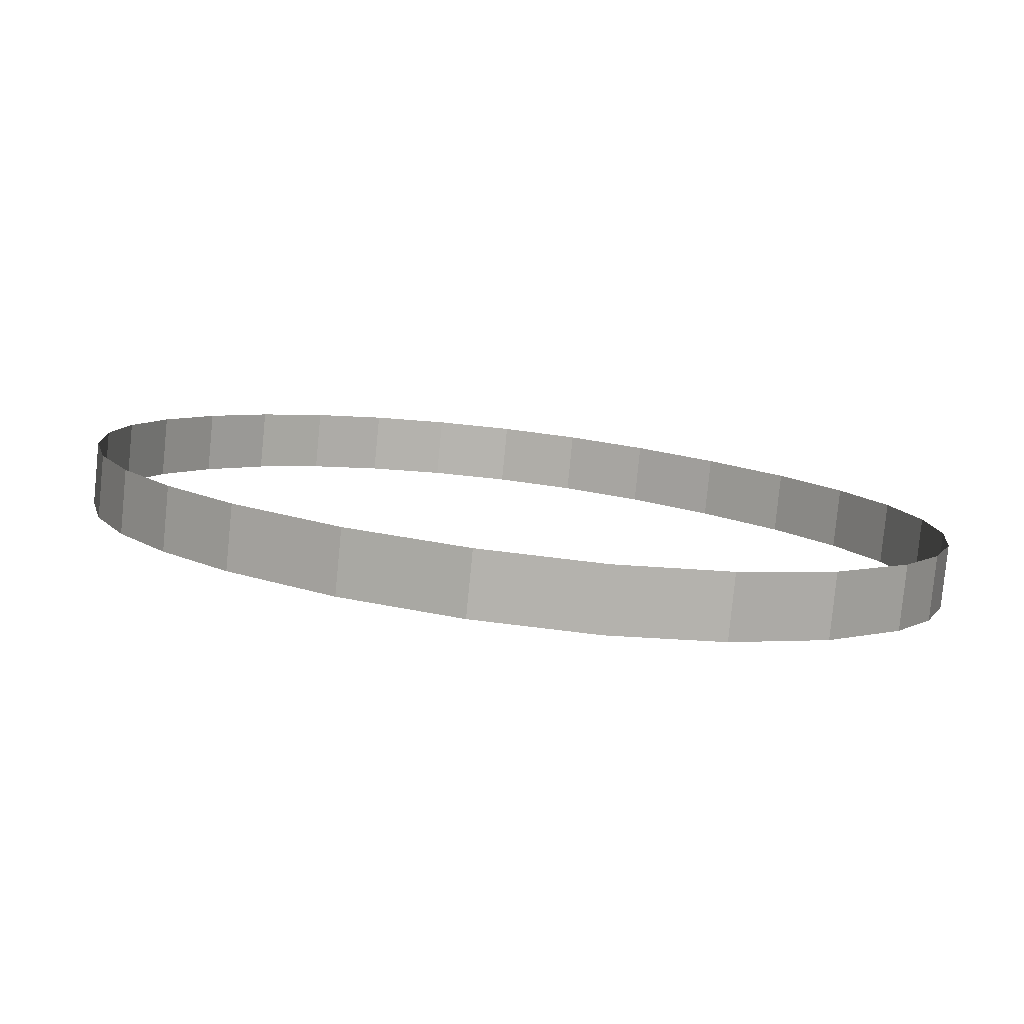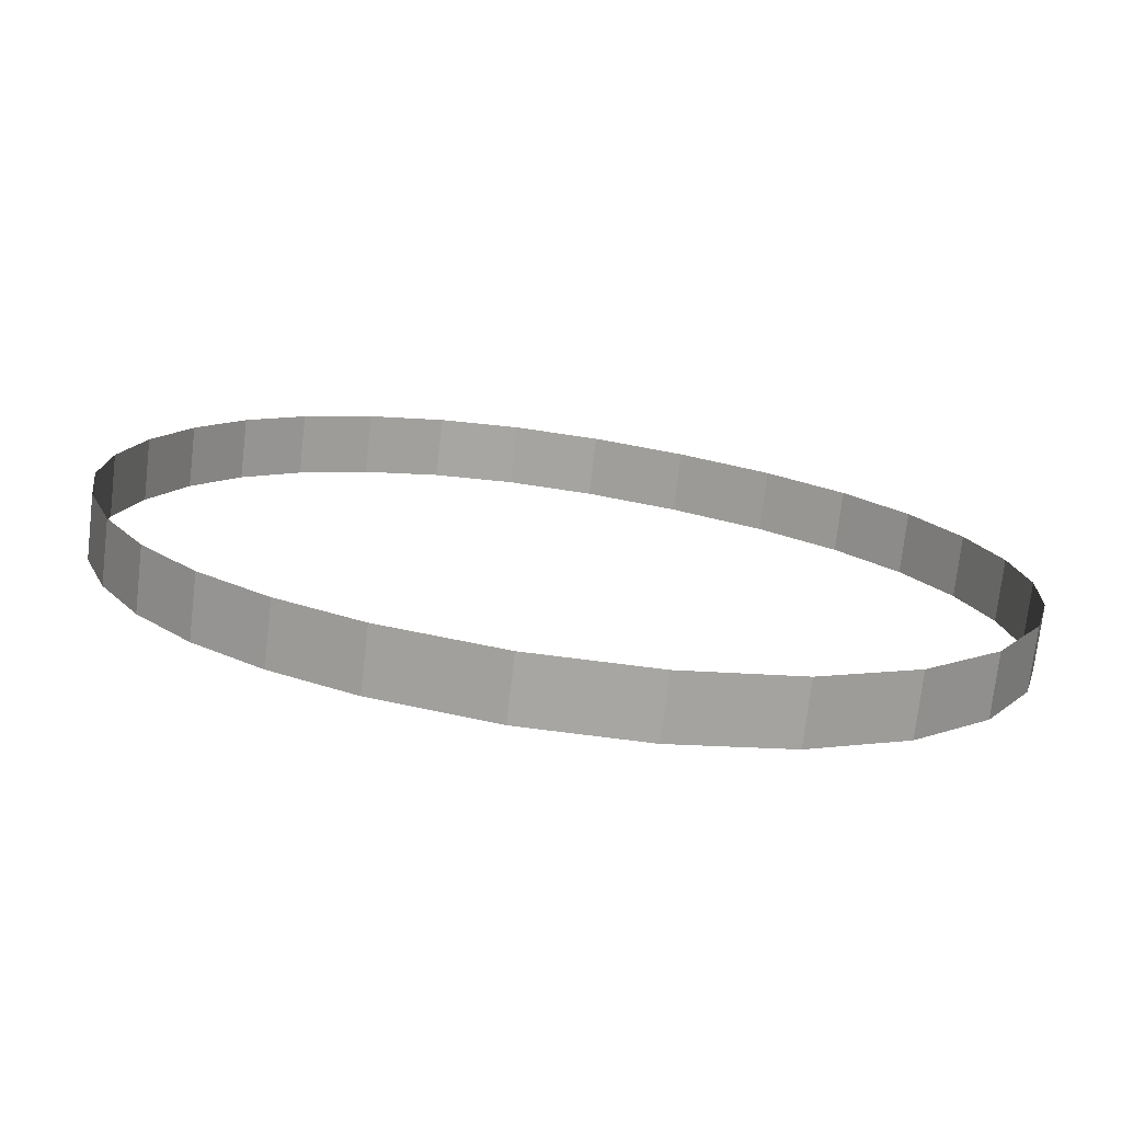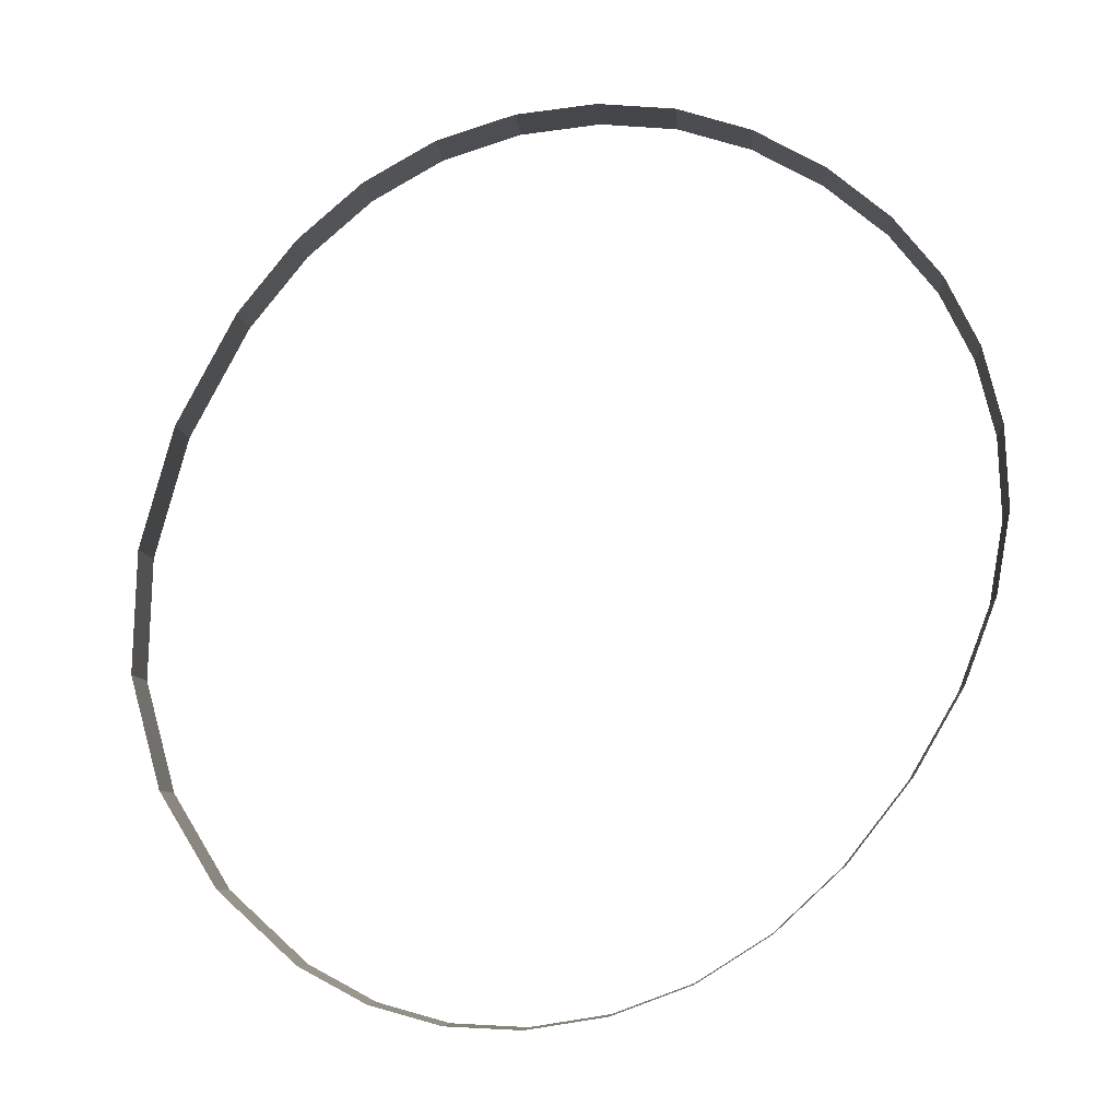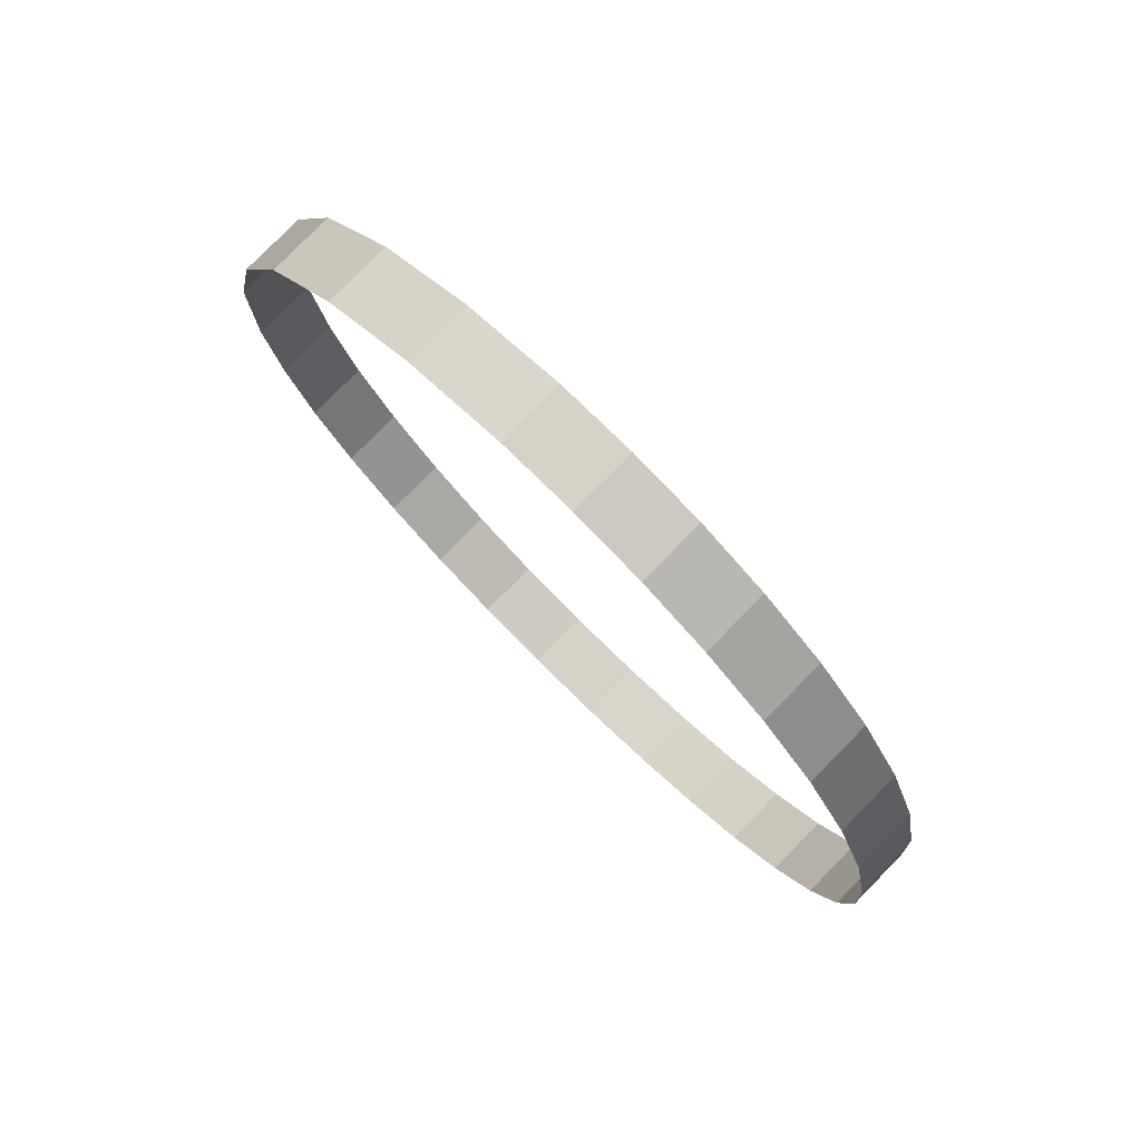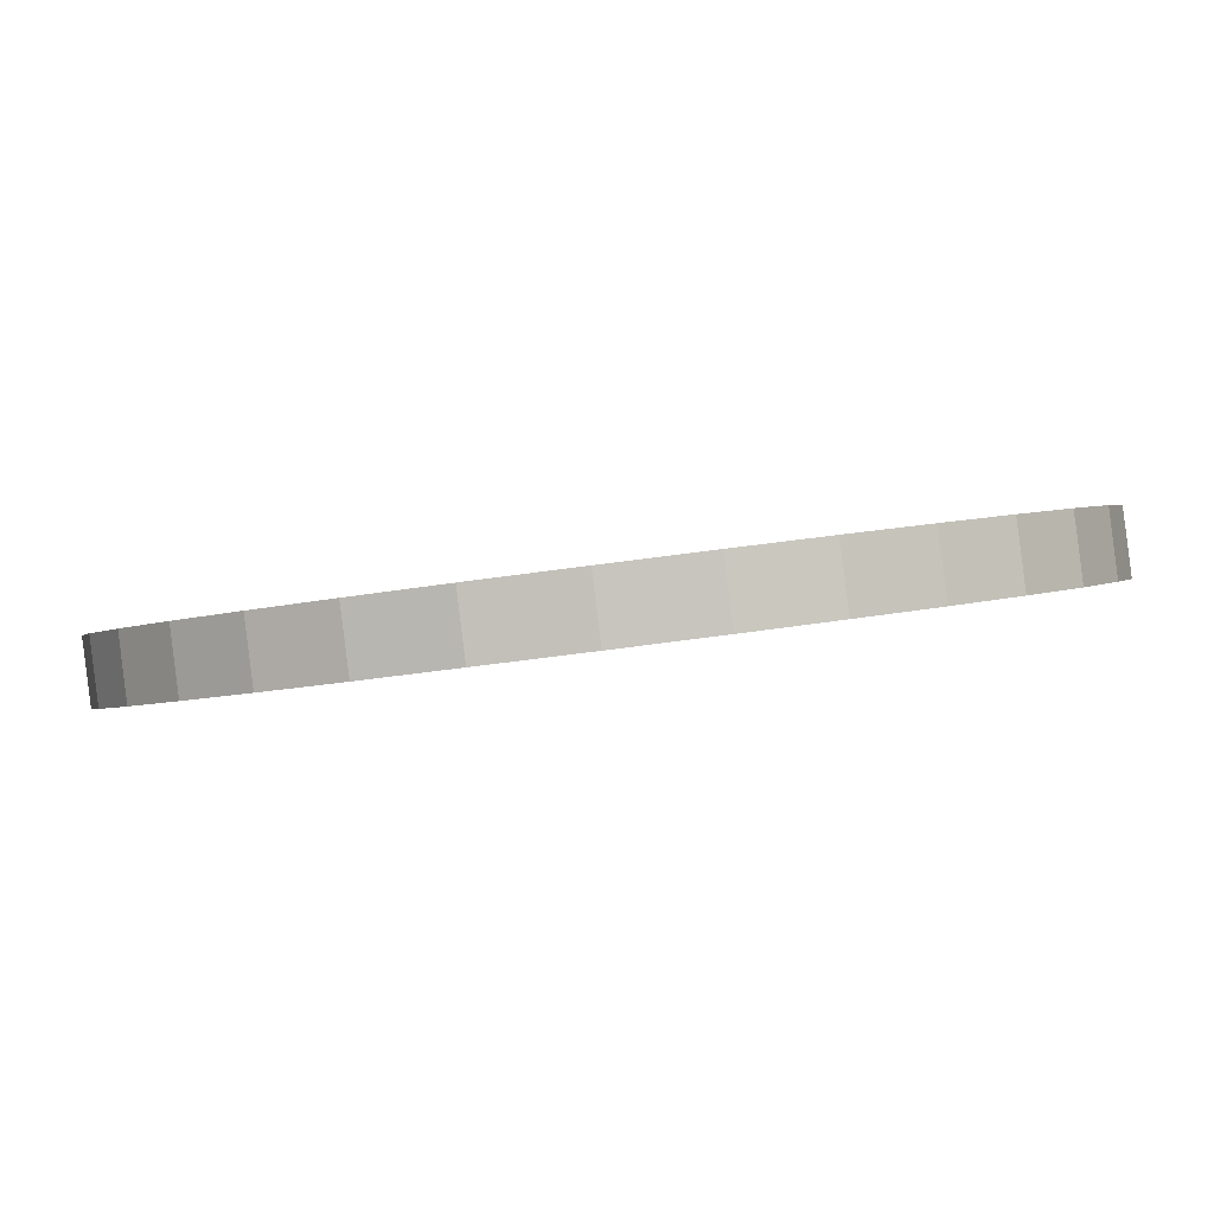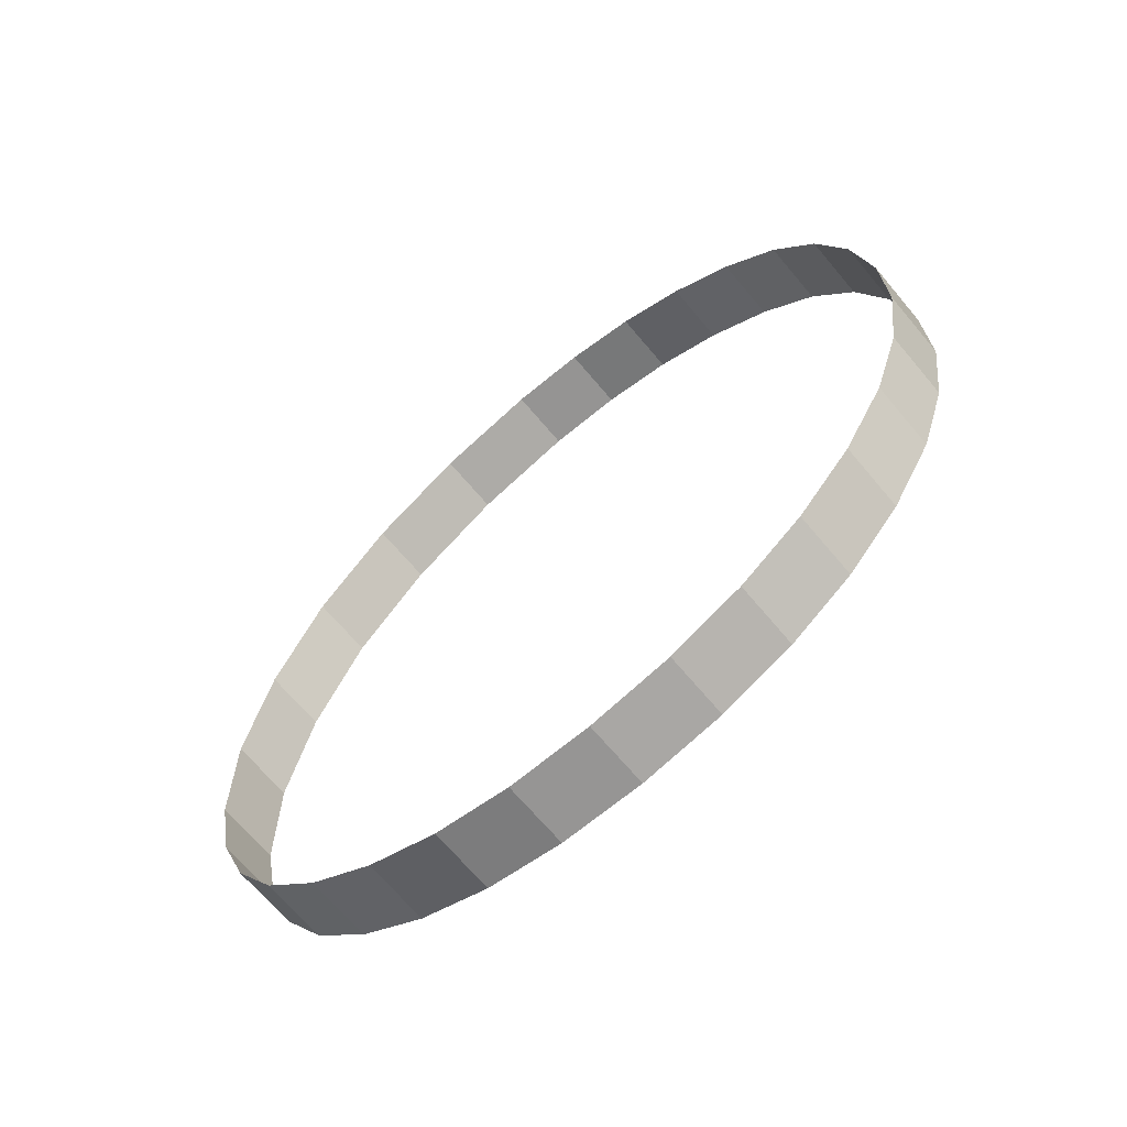
<metadata>
{"format":"obj","ext":"obj","renderer":"f3d","projection":"perspective","resolution":1024,"background":"white","views":[{"elev":5.1,"azim":-52.1,"up":"+Y"},{"elev":13.4,"azim":-69.4,"up":"+Y"},{"elev":76.0,"azim":34.3,"up":"+Y"},{"elev":68.7,"azim":44.9,"up":"+Z"},{"elev":0.3,"azim":92.6,"up":"+Y"},{"elev":-76.4,"azim":40.2,"up":"+Z"}]}
</metadata>
<code>
o #ID2447
v 0.5323 0.02084 -0.03372
v 0.5323 0.02114 -0.03291
v 0.5323 0.02075 -0.03296
v 0.5323 0.02123 -0.03367
v 0.5323 0.02091 -0.03428
v 0.5323 0.02123 -0.03367
v 0.5323 0.02084 -0.03372
v 0.5323 0.0213 -0.03423
v 0.5323 0.02075 -0.03296
v 0.5326 0.02105 -0.03219
v 0.5326 0.02066 -0.03224
v 0.5323 0.02114 -0.03291
v 0.5324 0.02098 -0.03479
v 0.5323 0.0213 -0.03423
v 0.5323 0.02091 -0.03428
v 0.5324 0.02137 -0.03474
v 0.5326 0.02066 -0.03224
v 0.533 0.02097 -0.03156
v 0.533 0.02058 -0.03161
v 0.5326 0.02105 -0.03219
v 0.5327 0.02104 -0.03524
v 0.5324 0.02137 -0.03474
v 0.5324 0.02098 -0.03479
v 0.5327 0.02142 -0.03519
v 0.533 0.02097 -0.03156
v 0.5335 0.02052 -0.03116
v 0.533 0.02058 -0.03161
v 0.5335 0.02091 -0.03111
v 0.533 0.02108 -0.03563
v 0.5327 0.02142 -0.03519
v 0.5327 0.02104 -0.03524
v 0.533 0.02147 -0.03558
v 0.5335 0.02091 -0.03111
v 0.5341 0.02049 -0.03088
v 0.5335 0.02052 -0.03116
v 0.5341 0.02088 -0.03083
v 0.5333 0.02151 -0.0359
v 0.533 0.02108 -0.03563
v 0.5333 0.02112 -0.03595
v 0.533 0.02147 -0.03558
v 0.5341 0.02088 -0.03083
v 0.5348 0.02048 -0.03079
v 0.5341 0.02049 -0.03088
v 0.5348 0.02087 -0.03074
v 0.5338 0.02154 -0.03613
v 0.5333 0.02112 -0.03595
v 0.5338 0.02115 -0.03617
v 0.5333 0.02151 -0.0359
v 0.5348 0.02087 -0.03074
v 0.5352 0.02048 -0.03084
v 0.5348 0.02048 -0.03079
v 0.5352 0.02087 -0.03079
v 0.5342 0.02156 -0.03626
v 0.5338 0.02115 -0.03617
v 0.5342 0.02117 -0.03631
v 0.5338 0.02154 -0.03613
v 0.5352 0.02087 -0.03079
v 0.5357 0.0205 -0.03098
v 0.5352 0.02048 -0.03084
v 0.5357 0.02089 -0.03093
v 0.5347 0.02156 -0.03631
v 0.5342 0.02117 -0.03631
v 0.5347 0.02117 -0.03636
v 0.5342 0.02156 -0.03626
v 0.5357 0.02089 -0.03093
v 0.5361 0.02053 -0.03122
v 0.5357 0.0205 -0.03098
v 0.5361 0.02092 -0.03117
v 0.5352 0.02156 -0.03626
v 0.5347 0.02117 -0.03636
v 0.5352 0.02117 -0.03631
v 0.5347 0.02156 -0.03631
v 0.5361 0.02092 -0.03117
v 0.5364 0.02057 -0.03155
v 0.5361 0.02053 -0.03122
v 0.5364 0.02096 -0.0315
v 0.5357 0.02154 -0.03613
v 0.5352 0.02117 -0.03631
v 0.5357 0.02115 -0.03617
v 0.5352 0.02156 -0.03626
v 0.5367 0.02101 -0.03192
v 0.5364 0.02057 -0.03155
v 0.5364 0.02096 -0.0315
v 0.5367 0.02063 -0.03197
v 0.5361 0.02151 -0.0359
v 0.5357 0.02115 -0.03617
v 0.5361 0.02112 -0.03595
v 0.5357 0.02154 -0.03613
v 0.5369 0.02107 -0.03241
v 0.5367 0.02063 -0.03197
v 0.5367 0.02101 -0.03192
v 0.5369 0.02069 -0.03246
v 0.5364 0.02147 -0.03558
v 0.5361 0.02112 -0.03595
v 0.5364 0.02108 -0.03563
v 0.5361 0.02151 -0.0359
v 0.5371 0.02114 -0.03296
v 0.5369 0.02069 -0.03246
v 0.5369 0.02107 -0.03241
v 0.5371 0.02076 -0.03301
v 0.5364 0.02147 -0.03558
v 0.5367 0.02103 -0.03523
v 0.5367 0.02142 -0.03518
v 0.5364 0.02108 -0.03563
v 0.5371 0.02122 -0.03359
v 0.5371 0.02076 -0.03301
v 0.5371 0.02114 -0.03296
v 0.5371 0.02083 -0.03363
v 0.5367 0.02142 -0.03518
v 0.5369 0.02098 -0.03476
v 0.5369 0.02136 -0.03472
v 0.5367 0.02103 -0.03523
v 0.5371 0.0213 -0.03419
v 0.5371 0.02083 -0.03363
v 0.5371 0.02122 -0.03359
v 0.5371 0.02091 -0.03423
v 0.5369 0.02136 -0.03472
v 0.5371 0.02091 -0.03423
v 0.5371 0.0213 -0.03419
v 0.5369 0.02098 -0.03476
f 1 2 3
f 3 2 1
f 2 1 4
f 4 1 2
f 5 6 7
f 7 6 5
f 6 5 8
f 8 5 6
f 9 10 11
f 11 10 9
f 10 9 12
f 12 9 10
f 13 14 15
f 15 14 13
f 14 13 16
f 16 13 14
f 17 18 19
f 19 18 17
f 18 17 20
f 20 17 18
f 21 22 23
f 23 22 21
f 22 21 24
f 24 21 22
f 25 26 27
f 27 26 25
f 26 25 28
f 28 25 26
f 29 30 31
f 31 30 29
f 30 29 32
f 32 29 30
f 33 34 35
f 35 34 33
f 34 33 36
f 36 33 34
f 37 38 39
f 39 38 37
f 38 37 40
f 40 37 38
f 41 42 43
f 43 42 41
f 42 41 44
f 44 41 42
f 45 46 47
f 47 46 45
f 46 45 48
f 48 45 46
f 49 50 51
f 51 50 49
f 50 49 52
f 52 49 50
f 53 54 55
f 55 54 53
f 54 53 56
f 56 53 54
f 57 58 59
f 59 58 57
f 58 57 60
f 60 57 58
f 61 62 63
f 63 62 61
f 62 61 64
f 64 61 62
f 65 66 67
f 67 66 65
f 66 65 68
f 68 65 66
f 69 70 71
f 71 70 69
f 70 69 72
f 72 69 70
f 73 74 75
f 75 74 73
f 74 73 76
f 76 73 74
f 77 78 79
f 79 78 77
f 78 77 80
f 80 77 78
f 81 82 83
f 83 82 81
f 82 81 84
f 84 81 82
f 85 86 87
f 87 86 85
f 86 85 88
f 88 85 86
f 89 90 91
f 91 90 89
f 90 89 92
f 92 89 90
f 93 94 95
f 95 94 93
f 94 93 96
f 96 93 94
f 97 98 99
f 99 98 97
f 98 97 100
f 100 97 98
f 101 102 103
f 103 102 101
f 102 101 104
f 104 101 102
f 105 106 107
f 107 106 105
f 106 105 108
f 108 105 106
f 109 110 111
f 111 110 109
f 110 109 112
f 112 109 110
f 113 114 115
f 115 114 113
f 114 113 116
f 116 113 114
f 117 118 119
f 119 118 117
f 118 117 120
f 120 117 118

</code>
